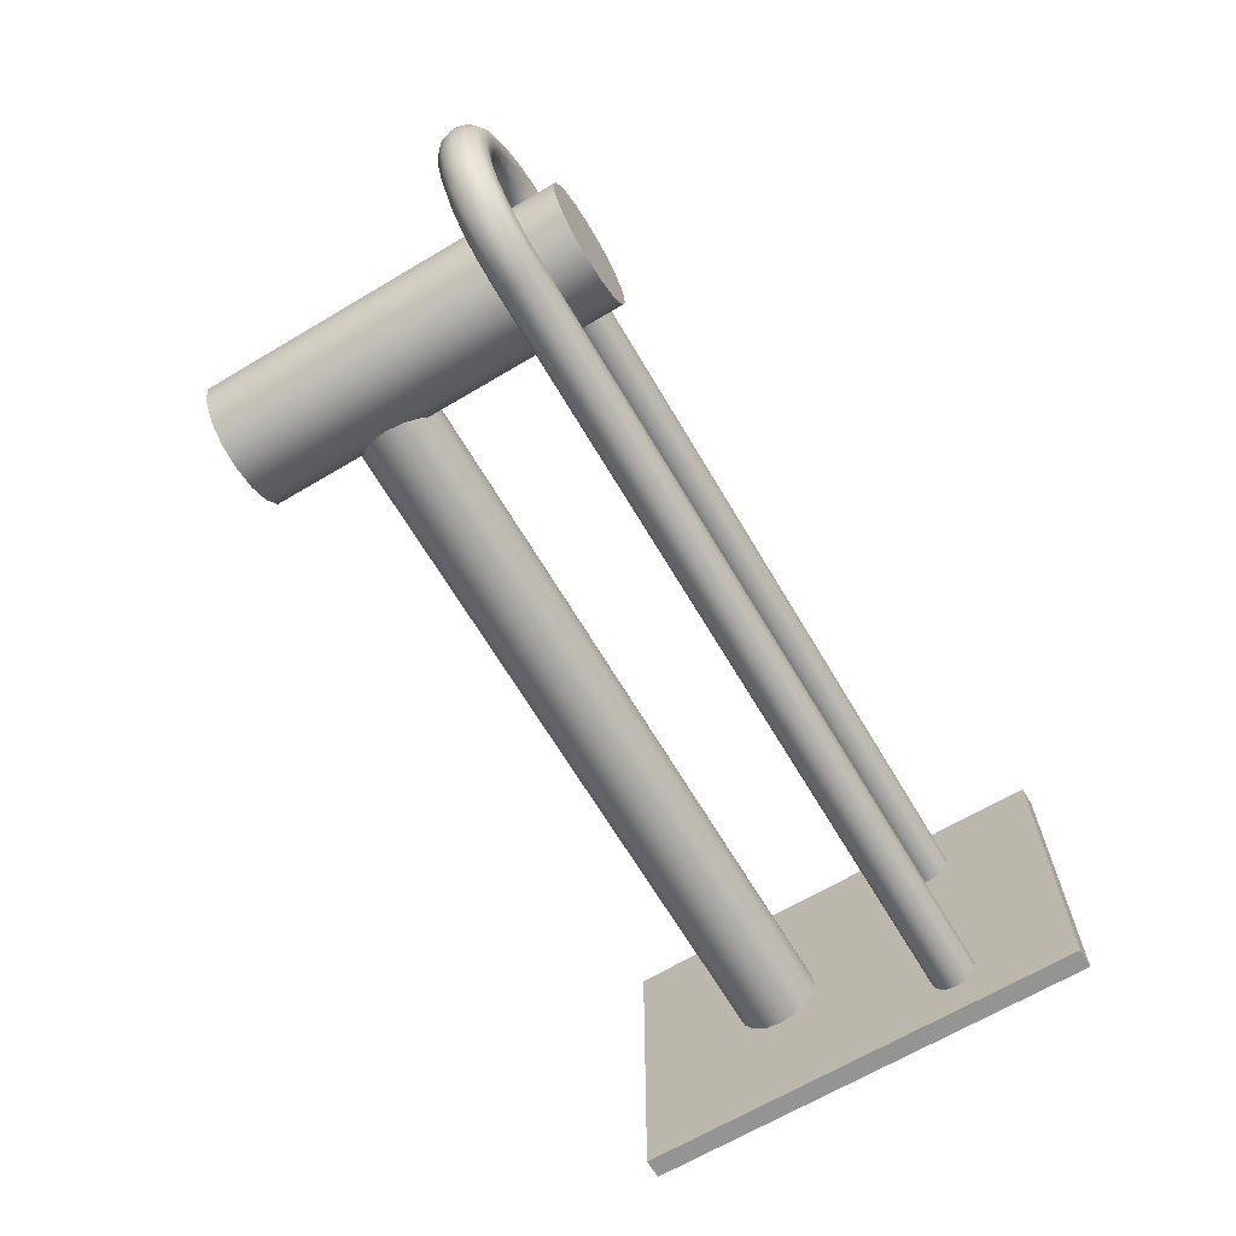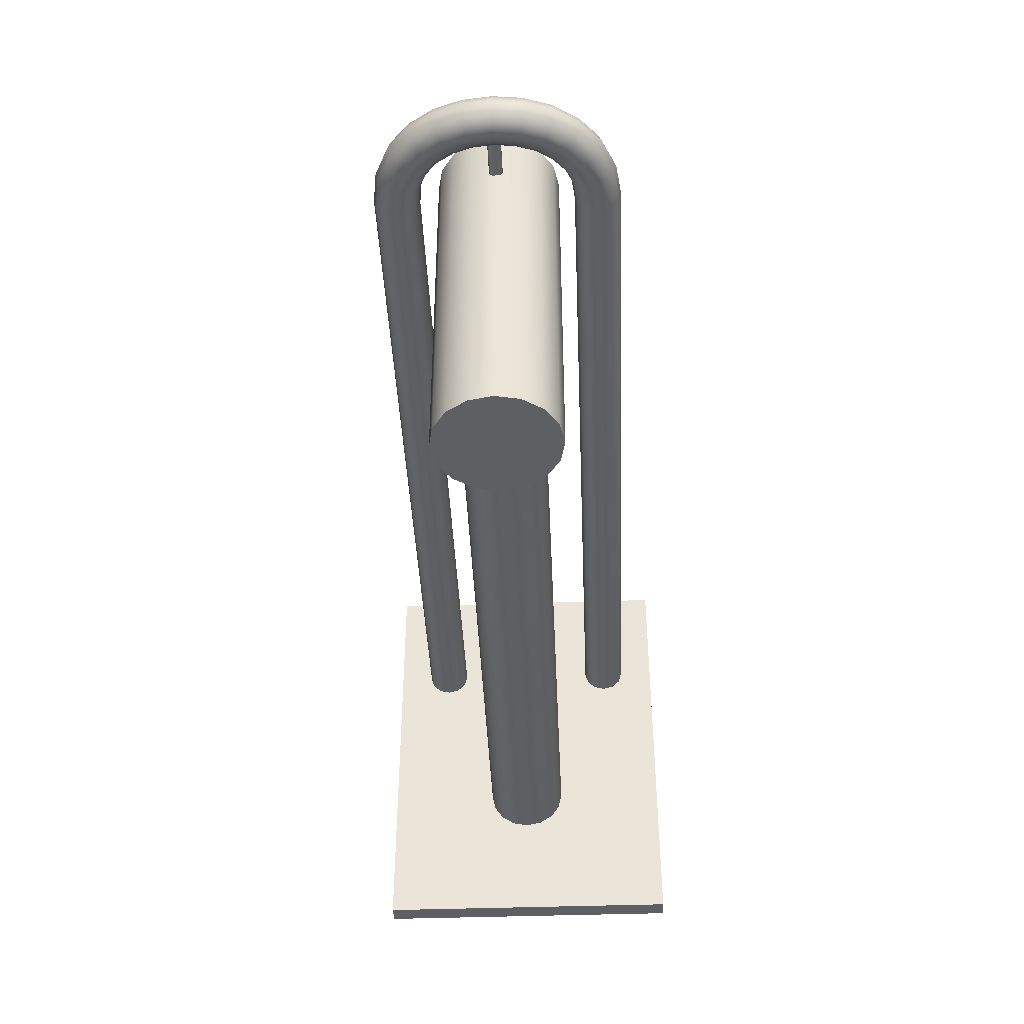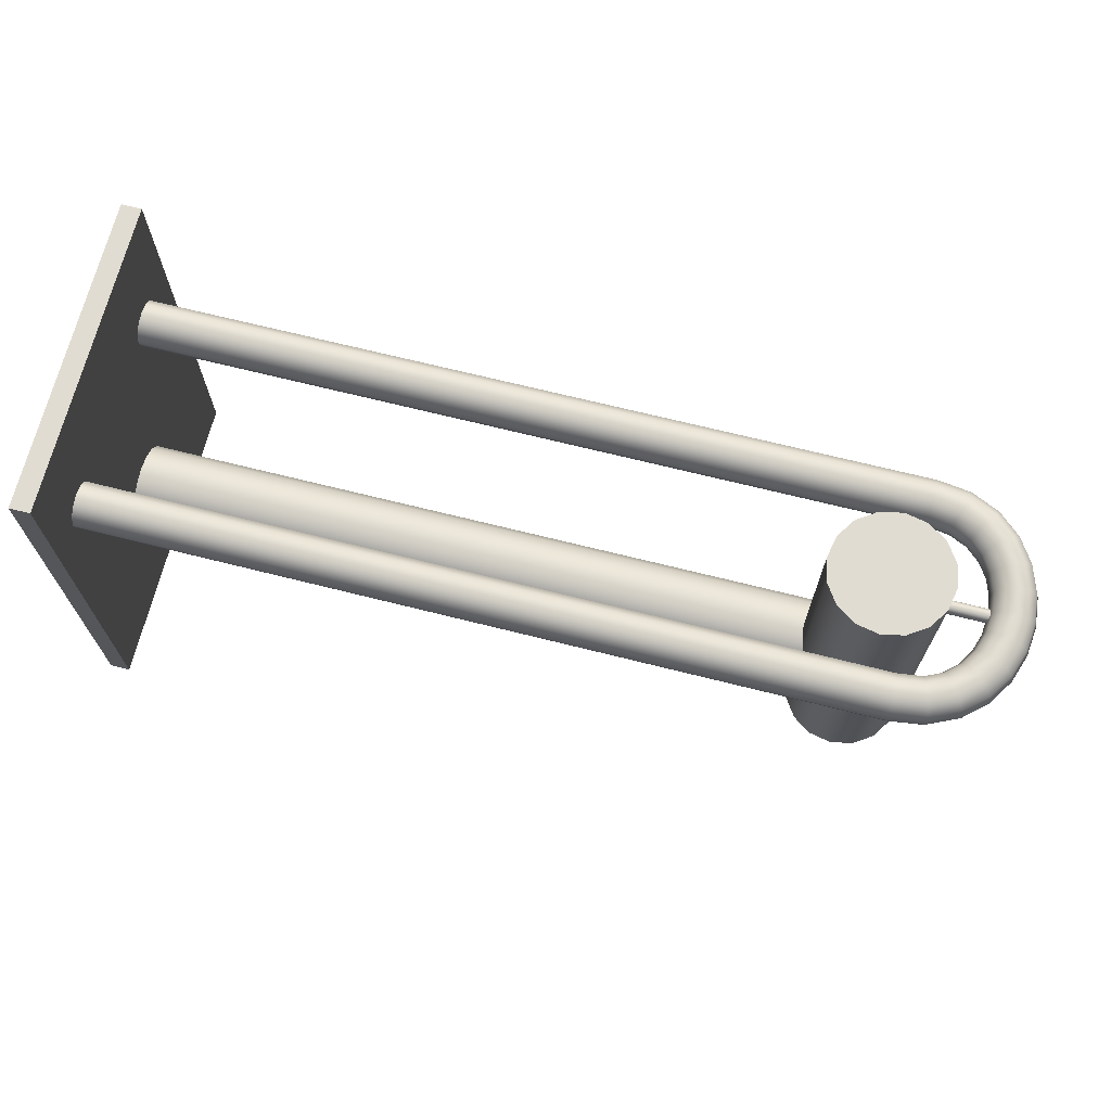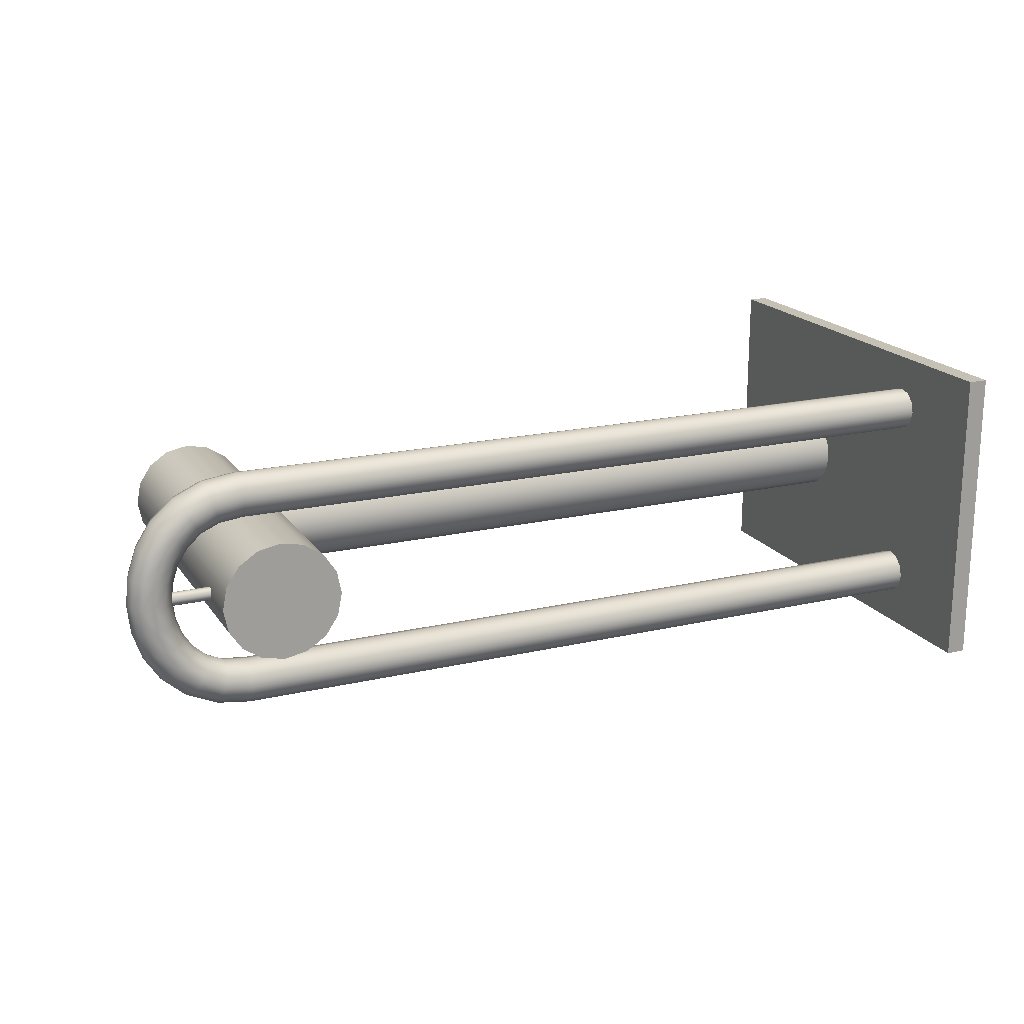
<metadata>
{"format":"obj","ext":"obj","renderer":"f3d","projection":"perspective","resolution":1024,"background":"white","views":[{"elev":-66.9,"azim":-59.3,"up":"+Y"},{"elev":-41.7,"azim":-87.6,"up":"+Z"},{"elev":69.3,"azim":-165.9,"up":"+Z"},{"elev":18.8,"azim":-23.9,"up":"+Y"}]}
</metadata>
<code>
o Cylinder.008
v -0.564 -0.04451 -0.2531
v -0.564 -0.04451 0.01089
v -0.5811 -0.04112 -0.2531
v -0.5811 -0.04112 0.01089
v -0.5955 -0.03147 -0.2531
v -0.5955 -0.03147 0.01089
v -0.6051 -0.01703 -0.2531
v -0.6051 -0.01703 0.01089
v -0.6085 0 -0.2531
v -0.6085 0 0.01089
v -0.6051 0.01703 -0.2531
v -0.6051 0.01703 0.01089
v -0.5955 0.03147 -0.2531
v -0.5955 0.03147 0.01089
v -0.5811 0.04112 -0.2531
v -0.5811 0.04112 0.01089
v -0.564 0.04451 -0.2531
v -0.564 0.04451 0.01089
v -0.547 0.04112 -0.2531
v -0.547 0.04112 0.01089
v -0.5326 0.03147 -0.2531
v -0.5326 0.03147 0.01089
v -0.5229 0.01703 -0.2531
v -0.5229 0.01703 0.01089
v -0.5195 0 -0.2531
v -0.5195 0 0.01089
v -0.5229 -0.01703 -0.2531
v -0.5229 -0.01703 0.01089
v -0.5326 -0.03147 -0.2531
v -0.5326 -0.03147 0.01089
v -0.547 -0.04112 -0.2531
v -0.547 -0.04112 0.01089
f 2 3 1
f 4 5 3
f 6 7 5
f 8 9 7
f 10 11 9
f 12 13 11
f 14 15 13
f 16 17 15
f 18 19 17
f 20 21 19
f 22 23 21
f 24 25 23
f 26 27 25
f 28 29 27
f 22 14 6
f 30 31 29
f 32 1 31
f 15 23 31
f 2 4 3
f 4 6 5
f 6 8 7
f 8 10 9
f 10 12 11
f 12 14 13
f 14 16 15
f 16 18 17
f 18 20 19
f 20 22 21
f 22 24 23
f 24 26 25
f 26 28 27
f 28 30 29
f 6 4 2
f 2 32 30
f 30 28 26
f 26 24 22
f 22 20 18
f 18 16 14
f 14 12 10
f 10 8 6
f 6 2 30
f 30 26 22
f 22 18 14
f 14 10 6
f 6 30 22
f 30 32 31
f 32 2 1
f 31 1 3
f 3 5 7
f 7 9 11
f 11 13 15
f 15 17 19
f 19 21 23
f 23 25 27
f 27 29 31
f 31 3 7
f 7 11 15
f 15 19 23
f 23 27 31
f 31 7 15
o Cylinder.009
v -0.004526 -0.03074 -0.1604
v -0.5663 -0.03074 -0.1604
v -0.004526 -0.0284 -0.1721
v -0.5663 -0.0284 -0.1721
v -0.004526 -0.02174 -0.1821
v -0.5663 -0.02174 -0.1821
v -0.004526 -0.01176 -0.1888
v -0.5663 -0.01176 -0.1888
v -0.004526 0 -0.1911
v -0.5663 0 -0.1911
v -0.004526 0.01176 -0.1888
v -0.5663 0.01176 -0.1888
v -0.004526 0.02174 -0.1821
v -0.5663 0.02174 -0.1821
v -0.004526 0.0284 -0.1721
v -0.5663 0.0284 -0.1721
v -0.004526 0.03074 -0.1604
v -0.5663 0.03074 -0.1604
v -0.004526 0.0284 -0.1486
v -0.5663 0.0284 -0.1486
v -0.004526 0.02174 -0.1386
v -0.5663 0.02174 -0.1386
v -0.004526 0.01176 -0.132
v -0.5663 0.01176 -0.132
v -0.004526 0 -0.1296
v -0.5663 0 -0.1296
v -0.004526 -0.01176 -0.132
v -0.5663 -0.01176 -0.132
v -0.004526 -0.02174 -0.1386
v -0.5663 -0.02174 -0.1386
v -0.004526 -0.0284 -0.1486
v -0.5663 -0.0284 -0.1486
f 34 35 33
f 36 37 35
f 38 39 37
f 40 41 39
f 42 43 41
f 44 45 43
f 46 47 45
f 48 49 47
f 50 51 49
f 52 53 51
f 54 55 53
f 56 57 55
f 58 59 57
f 60 61 59
f 54 46 38
f 62 63 61
f 64 33 63
f 47 55 63
f 34 36 35
f 36 38 37
f 38 40 39
f 40 42 41
f 42 44 43
f 44 46 45
f 46 48 47
f 48 50 49
f 50 52 51
f 52 54 53
f 54 56 55
f 56 58 57
f 58 60 59
f 60 62 61
f 38 36 34
f 34 64 62
f 62 60 58
f 58 56 54
f 54 52 50
f 50 48 46
f 46 44 42
f 42 40 38
f 38 34 62
f 62 58 54
f 54 50 46
f 46 42 38
f 38 62 54
f 62 64 63
f 64 34 33
f 63 33 35
f 35 37 39
f 39 41 43
f 43 45 47
f 47 49 51
f 51 53 55
f 55 57 59
f 59 61 63
f 63 35 39
f 39 43 47
f 47 51 55
f 55 59 63
f 63 39 47
o Cylinder.010
v -0.5704 -0.004918 -0.02672
v -0.6522 -0.004918 -0.02672
v -0.5704 -0.004544 -0.0286
v -0.6522 -0.004544 -0.0286
v -0.5704 -0.003478 -0.0302
v -0.6522 -0.003478 -0.0302
v -0.5704 -0.001882 -0.03126
v -0.6522 -0.001882 -0.03126
v -0.5704 0 -0.03164
v -0.6522 0 -0.03164
v -0.5704 0.001882 -0.03126
v -0.6522 0.001882 -0.03126
v -0.5704 0.003478 -0.0302
v -0.6522 0.003478 -0.0302
v -0.5704 0.004544 -0.0286
v -0.6522 0.004544 -0.0286
v -0.5704 0.004918 -0.02672
v -0.6522 0.004918 -0.02672
v -0.5704 0.004544 -0.02484
v -0.6522 0.004544 -0.02484
v -0.5704 0.003478 -0.02324
v -0.6522 0.003478 -0.02324
v -0.5704 0.001882 -0.02218
v -0.6522 0.001882 -0.02218
v -0.5704 0 -0.0218
v -0.6522 0 -0.0218
v -0.5704 -0.001882 -0.02218
v -0.6522 -0.001882 -0.02218
v -0.5704 -0.003478 -0.02324
v -0.6522 -0.003478 -0.02324
v -0.5704 -0.004544 -0.02484
v -0.6522 -0.004544 -0.02484
f 65 68 67
f 68 69 67
f 70 71 69
f 71 74 73
f 73 76 75
f 76 77 75
f 78 79 77
f 79 82 81
f 81 84 83
f 84 85 83
f 86 87 85
f 87 90 89
f 89 92 91
f 92 93 91
f 86 78 70
f 94 95 93
f 95 66 65
f 79 87 95
f 65 66 68
f 68 70 69
f 70 72 71
f 71 72 74
f 73 74 76
f 76 78 77
f 78 80 79
f 79 80 82
f 81 82 84
f 84 86 85
f 86 88 87
f 87 88 90
f 89 90 92
f 92 94 93
f 70 68 66
f 66 96 94
f 94 92 90
f 90 88 86
f 86 84 82
f 82 80 78
f 78 76 74
f 74 72 70
f 70 66 94
f 94 90 86
f 86 82 78
f 78 74 70
f 70 94 86
f 94 96 95
f 95 96 66
f 95 65 67
f 67 69 71
f 71 73 75
f 75 77 79
f 79 81 83
f 83 85 87
f 87 89 91
f 91 93 95
f 95 67 71
f 71 75 79
f 79 83 87
f 87 91 95
f 95 71 79
o Querträger_einfach.007
v -0.5825 0.05805 -0.01838
v -0.5829 0.06416 -0.01226
v -0.5835 0.07251 -0.01001
v -0.5841 0.08086 -0.01226
v -0.5845 0.08697 -0.01838
v -0.5846 0.08921 -0.02675
v -0.5845 0.08697 -0.03511
v -0.5841 0.08086 -0.04124
v -0.5835 0.07251 -0.04348
v -0.5829 0.06416 -0.04124
v -0.5825 0.05805 -0.03511
v -0.5824 0.05582 -0.02675
v -0.6006 0.05574 -0.01838
v -0.6023 0.06162 -0.01226
v -0.6046 0.06966 -0.01001
v -0.6069 0.0777 -0.01226
v -0.6086 0.08358 -0.01838
v -0.6092 0.08573 -0.02675
v -0.6086 0.08358 -0.03511
v -0.6069 0.0777 -0.04124
v -0.6046 0.06966 -0.04348
v -0.6023 0.06162 -0.04124
v -0.6006 0.05574 -0.03511
v -0.5999 0.05359 -0.02675
v -0.6139 0.04963 -0.01838
v -0.6173 0.05476 -0.01226
v -0.6219 0.06177 -0.01001
v -0.6264 0.06878 -0.01226
v -0.6298 0.07391 -0.01838
v -0.631 0.07579 -0.02675
v -0.6298 0.07391 -0.03511
v -0.6264 0.06878 -0.04124
v -0.6219 0.06177 -0.04348
v -0.6173 0.05476 -0.04124
v -0.6139 0.04963 -0.03511
v -0.6127 0.04775 -0.02675
v -0.6243 0.04043 -0.01838
v -0.6289 0.04441 -0.01226
v -0.6353 0.04985 -0.01001
v -0.6416 0.05529 -0.01226
v -0.6463 0.05927 -0.01838
v -0.648 0.06073 -0.02675
v -0.6463 0.05927 -0.03511
v -0.6416 0.05529 -0.04124
v -0.6353 0.04985 -0.04348
v -0.6289 0.04441 -0.04124
v -0.6243 0.04043 -0.03511
v -0.6226 0.03898 -0.02675
v -0.6318 0.02863 -0.01838
v -0.6373 0.03128 -0.01226
v -0.6449 0.03491 -0.01001
v -0.6524 0.03854 -0.01226
v -0.6579 0.0412 -0.01838
v -0.6599 0.04217 -0.02675
v -0.6579 0.0412 -0.03511
v -0.6524 0.03854 -0.04124
v -0.6449 0.03491 -0.04348
v -0.6373 0.03128 -0.04124
v -0.6318 0.02863 -0.03511
v -0.6298 0.02765 -0.02675
v -0.6365 0.01484 -0.01838
v -0.6424 0.01616 -0.01226
v -0.6506 0.01796 -0.01001
v -0.6588 0.01976 -0.01226
v -0.6648 0.02108 -0.01838
v -0.667 0.02156 -0.02675
v -0.6648 0.02108 -0.03511
v -0.6588 0.01976 -0.04124
v -0.6506 0.01796 -0.04348
v -0.6424 0.01616 -0.04124
v -0.6365 0.01484 -0.03511
v -0.6343 0.01436 -0.02675
v -0.638 0 -0.01838
v -0.6442 0 -0.01226
v -0.6525 0 -0.01001
v -0.6609 0 -0.01226
v -0.667 0 -0.01838
v -0.6693 0 -0.02675
v -0.667 0 -0.03511
v -0.6609 0 -0.04124
v -0.6525 0 -0.04348
v -0.6442 0 -0.04124
v -0.638 0 -0.03511
v -0.6358 0 -0.02675
v -0.6365 -0.01484 -0.01838
v -0.6424 -0.01616 -0.01226
v -0.6506 -0.01796 -0.01001
v -0.6588 -0.01976 -0.01226
v -0.6648 -0.02108 -0.01838
v -0.667 -0.02156 -0.02675
v -0.6648 -0.02108 -0.03511
v -0.6588 -0.01976 -0.04124
v -0.6506 -0.01796 -0.04348
v -0.6424 -0.01616 -0.04124
v -0.6365 -0.01484 -0.03511
v -0.6343 -0.01436 -0.02675
v -0.6318 -0.02863 -0.01838
v -0.6373 -0.03128 -0.01226
v -0.6449 -0.03491 -0.01001
v -0.6524 -0.03855 -0.01226
v -0.6579 -0.0412 -0.01838
v -0.6599 -0.04217 -0.02675
v -0.6579 -0.0412 -0.03511
v -0.6524 -0.03855 -0.04124
v -0.6449 -0.03491 -0.04348
v -0.6373 -0.03128 -0.04124
v -0.6318 -0.02863 -0.03511
v -0.6298 -0.02765 -0.02675
v -0.6243 -0.04043 -0.01838
v -0.6289 -0.04441 -0.01226
v -0.6353 -0.04985 -0.01001
v -0.6416 -0.05529 -0.01226
v -0.6463 -0.05927 -0.01838
v -0.648 -0.06073 -0.02675
v -0.6463 -0.05927 -0.03511
v -0.6416 -0.05529 -0.04124
v -0.6353 -0.04985 -0.04348
v -0.6289 -0.04441 -0.04124
v -0.6243 -0.04043 -0.03511
v -0.6226 -0.03898 -0.02675
v -0.6139 -0.04963 -0.01838
v -0.6173 -0.05476 -0.01226
v -0.6219 -0.06177 -0.01001
v -0.6264 -0.06878 -0.01226
v -0.6298 -0.07391 -0.01838
v -0.631 -0.07579 -0.02675
v -0.6298 -0.07391 -0.03511
v -0.6264 -0.06878 -0.04124
v -0.6219 -0.06177 -0.04348
v -0.6173 -0.05476 -0.04124
v -0.6139 -0.04963 -0.03511
v -0.6127 -0.04775 -0.02675
v -0.6006 -0.05574 -0.01838
v -0.6023 -0.06162 -0.01226
v -0.6046 -0.06966 -0.01001
v -0.6069 -0.0777 -0.01226
v -0.6086 -0.08358 -0.01838
v -0.6092 -0.08574 -0.02675
v -0.6086 -0.08358 -0.03511
v -0.6069 -0.0777 -0.04124
v -0.6046 -0.06966 -0.04348
v -0.6023 -0.06162 -0.04124
v -0.6006 -0.05574 -0.03511
v -0.5999 -0.05359 -0.02675
v -0.5825 -0.05805 -0.01838
v -0.5829 -0.06417 -0.01226
v -0.5835 -0.07251 -0.01001
v -0.5841 -0.08086 -0.01226
v -0.5845 -0.08697 -0.01838
v -0.5846 -0.08921 -0.02675
v -0.5845 -0.08697 -0.03511
v -0.5841 -0.08086 -0.04124
v -0.5835 -0.07251 -0.04348
v -0.5829 -0.06417 -0.04124
v -0.5825 -0.05805 -0.03511
v -0.5824 -0.05582 -0.02675
v -0.002655 -0.05805 -0.01838
v -0.002791 -0.06416 -0.01226
v -0.002977 -0.07251 -0.01001
v -0.003163 -0.08086 -0.01226
v -0.0033 -0.08697 -0.01838
v -0.00335 -0.08921 -0.02675
v -0.0033 -0.08697 -0.03511
v -0.003163 -0.08086 -0.04124
v -0.002977 -0.07251 -0.04348
v -0.002791 -0.06416 -0.04124
v -0.002655 -0.05805 -0.03511
v -0.002605 -0.05582 -0.02675
v -0.002633 0.05806 -0.01838
v -0.002779 0.06417 -0.01226
v -0.002977 0.07251 -0.01001
v -0.003175 0.08086 -0.01226
v -0.003321 0.08697 -0.01838
v -0.003374 0.08921 -0.02675
v -0.003321 0.08697 -0.03511
v -0.003175 0.08086 -0.04124
v -0.002977 0.07251 -0.04348
v -0.002779 0.06417 -0.04124
v -0.002633 0.05806 -0.03511
v -0.00258 0.05582 -0.02675
v 0.004777 0.1161 -0.2733
v 0.004777 0.1161 0.062
v 0.004777 -0.1161 -0.2733
v 0.004777 -0.1161 0.062
v -0.01021 0.1161 -0.2733
v -0.01021 0.1161 0.062
v -0.01021 -0.1161 -0.2733
v -0.01021 -0.1161 0.062
f 278 279 277
f 280 283 279
f 284 281 283
f 282 277 281
f 283 277 279
f 284 278 282
f 278 280 279
f 280 284 283
f 284 282 281
f 282 278 277
f 283 281 277
f 284 280 278
f 97 120 108
f 98 109 97
f 99 110 98
f 100 111 99
f 101 112 100
f 102 113 101
f 115 102 103
f 116 103 104
f 117 104 105
f 118 105 106
f 119 106 107
f 120 107 108
f 109 132 120
f 110 121 109
f 111 122 110
f 112 123 111
f 113 124 112
f 114 125 113
f 127 114 115
f 128 115 116
f 129 116 117
f 130 117 118
f 131 118 119
f 132 119 120
f 133 132 121
f 134 121 122
f 135 122 123
f 136 123 124
f 137 124 125
f 138 125 126
f 127 138 126
f 128 139 127
f 129 140 128
f 130 141 129
f 131 142 130
f 132 143 131
f 145 144 133
f 146 133 134
f 147 134 135
f 148 135 136
f 149 136 137
f 150 137 138
f 139 150 138
f 140 151 139
f 141 152 140
f 142 153 141
f 143 154 142
f 144 155 143
f 157 156 145
f 158 145 146
f 159 146 147
f 160 147 148
f 161 148 149
f 162 149 150
f 151 162 150
f 152 163 151
f 153 164 152
f 154 165 153
f 155 166 154
f 156 167 155
f 169 168 157
f 170 157 158
f 171 158 159
f 172 159 160
f 173 160 161
f 174 161 162
f 163 174 162
f 164 175 163
f 165 176 164
f 166 177 165
f 167 178 166
f 168 179 167
f 169 192 180
f 170 181 169
f 171 182 170
f 172 183 171
f 173 184 172
f 174 185 173
f 187 174 175
f 188 175 176
f 189 176 177
f 190 177 178
f 191 178 179
f 192 179 180
f 181 204 192
f 182 193 181
f 183 194 182
f 184 195 183
f 185 196 184
f 186 197 185
f 199 186 187
f 200 187 188
f 201 188 189
f 202 189 190
f 203 190 191
f 204 191 192
f 193 216 204
f 194 205 193
f 195 206 194
f 196 207 195
f 197 208 196
f 198 209 197
f 211 198 199
f 212 199 200
f 213 200 201
f 214 201 202
f 215 202 203
f 216 203 204
f 205 228 216
f 206 217 205
f 207 218 206
f 208 219 207
f 209 220 208
f 210 221 209
f 223 210 211
f 224 211 212
f 225 212 213
f 226 213 214
f 227 214 215
f 228 215 216
f 229 228 217
f 230 217 218
f 231 218 219
f 232 219 220
f 233 220 221
f 234 221 222
f 223 234 222
f 224 235 223
f 225 236 224
f 226 237 225
f 227 238 226
f 228 239 227
f 241 240 229
f 242 229 230
f 243 230 231
f 244 231 232
f 245 232 233
f 246 233 234
f 235 246 234
f 236 247 235
f 237 248 236
f 238 249 237
f 239 250 238
f 240 251 239
f 253 252 241
f 254 241 242
f 255 242 243
f 256 243 244
f 257 244 245
f 258 245 246
f 247 258 246
f 248 259 247
f 249 260 248
f 250 261 249
f 251 262 250
f 252 263 251
f 265 108 276
f 266 97 265
f 267 98 266
f 268 99 267
f 269 100 268
f 270 101 269
f 103 270 271
f 104 271 272
f 105 272 273
f 106 273 274
f 107 274 275
f 108 275 276
f 97 109 120
f 98 110 109
f 99 111 110
f 100 112 111
f 101 113 112
f 102 114 113
f 115 114 102
f 116 115 103
f 117 116 104
f 118 117 105
f 119 118 106
f 120 119 107
f 109 121 132
f 110 122 121
f 111 123 122
f 112 124 123
f 113 125 124
f 114 126 125
f 127 126 114
f 128 127 115
f 129 128 116
f 130 129 117
f 131 130 118
f 132 131 119
f 133 144 132
f 134 133 121
f 135 134 122
f 136 135 123
f 137 136 124
f 138 137 125
f 127 139 138
f 128 140 139
f 129 141 140
f 130 142 141
f 131 143 142
f 132 144 143
f 145 156 144
f 146 145 133
f 147 146 134
f 148 147 135
f 149 148 136
f 150 149 137
f 139 151 150
f 140 152 151
f 141 153 152
f 142 154 153
f 143 155 154
f 144 156 155
f 157 168 156
f 158 157 145
f 159 158 146
f 160 159 147
f 161 160 148
f 162 161 149
f 151 163 162
f 152 164 163
f 153 165 164
f 154 166 165
f 155 167 166
f 156 168 167
f 169 180 168
f 170 169 157
f 171 170 158
f 172 171 159
f 173 172 160
f 174 173 161
f 163 175 174
f 164 176 175
f 165 177 176
f 166 178 177
f 167 179 178
f 168 180 179
f 169 181 192
f 170 182 181
f 171 183 182
f 172 184 183
f 173 185 184
f 174 186 185
f 187 186 174
f 188 187 175
f 189 188 176
f 190 189 177
f 191 190 178
f 192 191 179
f 181 193 204
f 182 194 193
f 183 195 194
f 184 196 195
f 185 197 196
f 186 198 197
f 199 198 186
f 200 199 187
f 201 200 188
f 202 201 189
f 203 202 190
f 204 203 191
f 193 205 216
f 194 206 205
f 195 207 206
f 196 208 207
f 197 209 208
f 198 210 209
f 211 210 198
f 212 211 199
f 213 212 200
f 214 213 201
f 215 214 202
f 216 215 203
f 205 217 228
f 206 218 217
f 207 219 218
f 208 220 219
f 209 221 220
f 210 222 221
f 223 222 210
f 224 223 211
f 225 224 212
f 226 225 213
f 227 226 214
f 228 227 215
f 229 240 228
f 230 229 217
f 231 230 218
f 232 231 219
f 233 232 220
f 234 233 221
f 223 235 234
f 224 236 235
f 225 237 236
f 226 238 237
f 227 239 238
f 228 240 239
f 241 252 240
f 242 241 229
f 243 242 230
f 244 243 231
f 245 244 232
f 246 245 233
f 235 247 246
f 236 248 247
f 237 249 248
f 238 250 249
f 239 251 250
f 240 252 251
f 253 264 252
f 254 253 241
f 255 254 242
f 256 255 243
f 257 256 244
f 258 257 245
f 247 259 258
f 248 260 259
f 249 261 260
f 250 262 261
f 251 263 262
f 252 264 263
f 265 97 108
f 266 98 97
f 267 99 98
f 268 100 99
f 269 101 100
f 270 102 101
f 103 102 270
f 104 103 271
f 105 104 272
f 106 105 273
f 107 106 274
f 108 107 275

</code>
